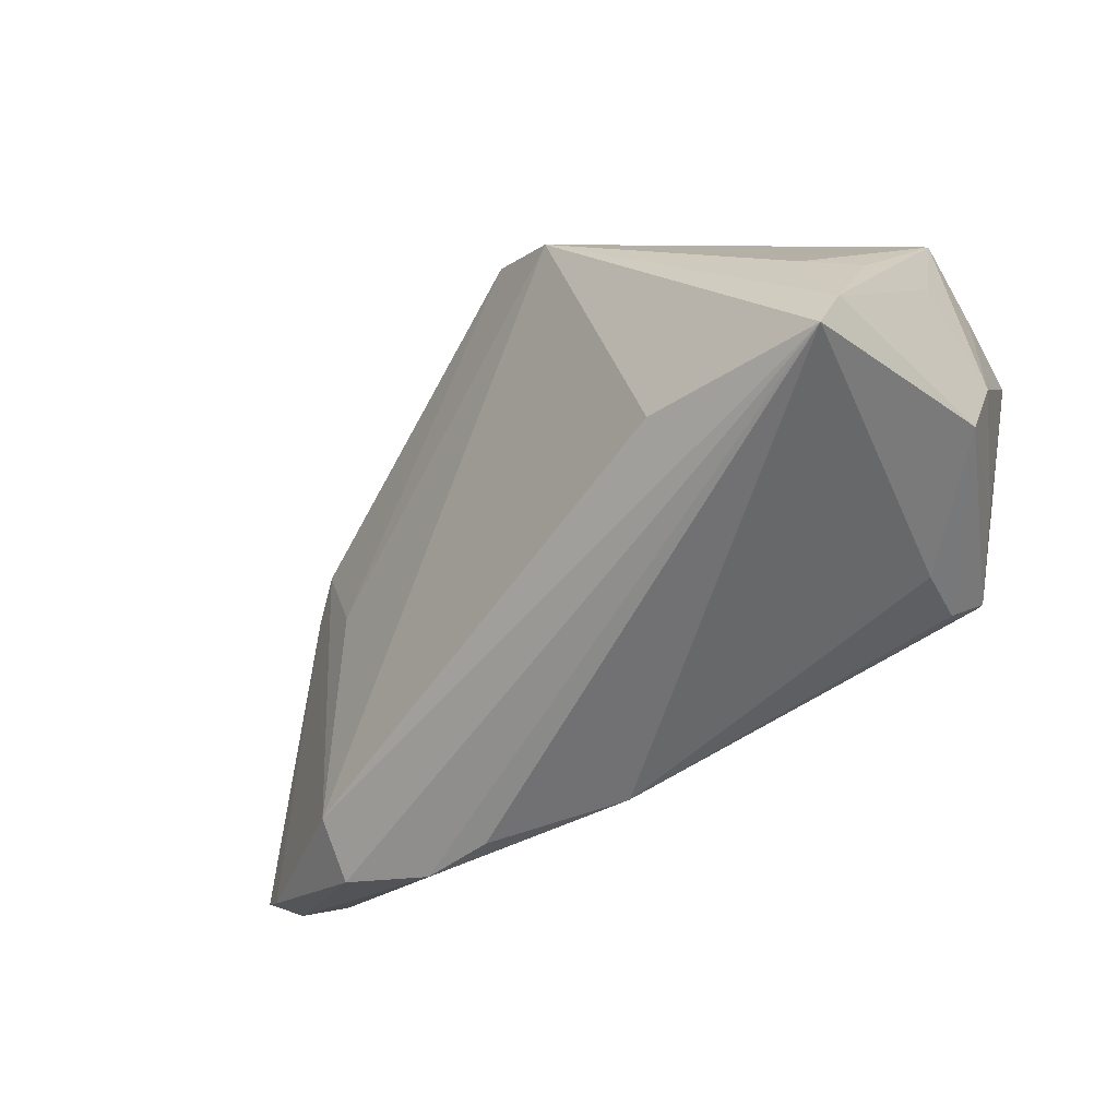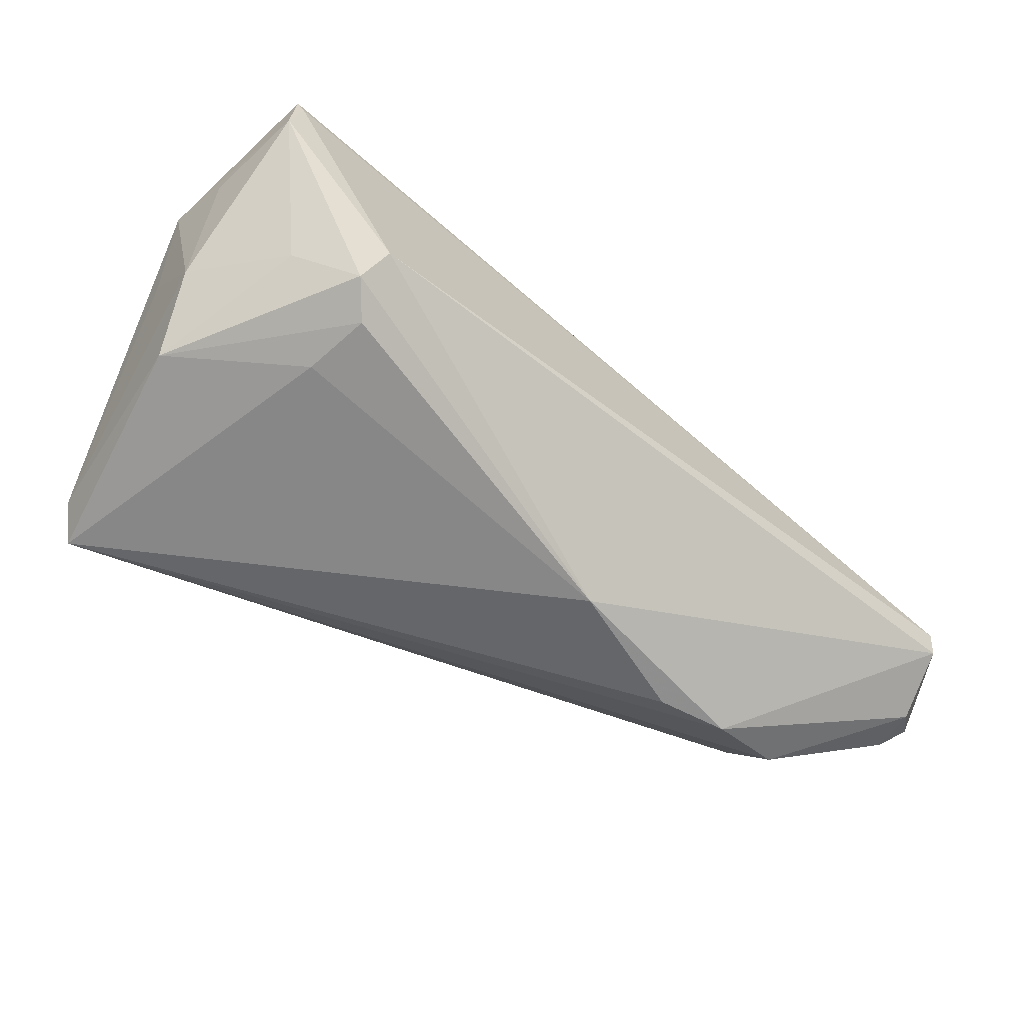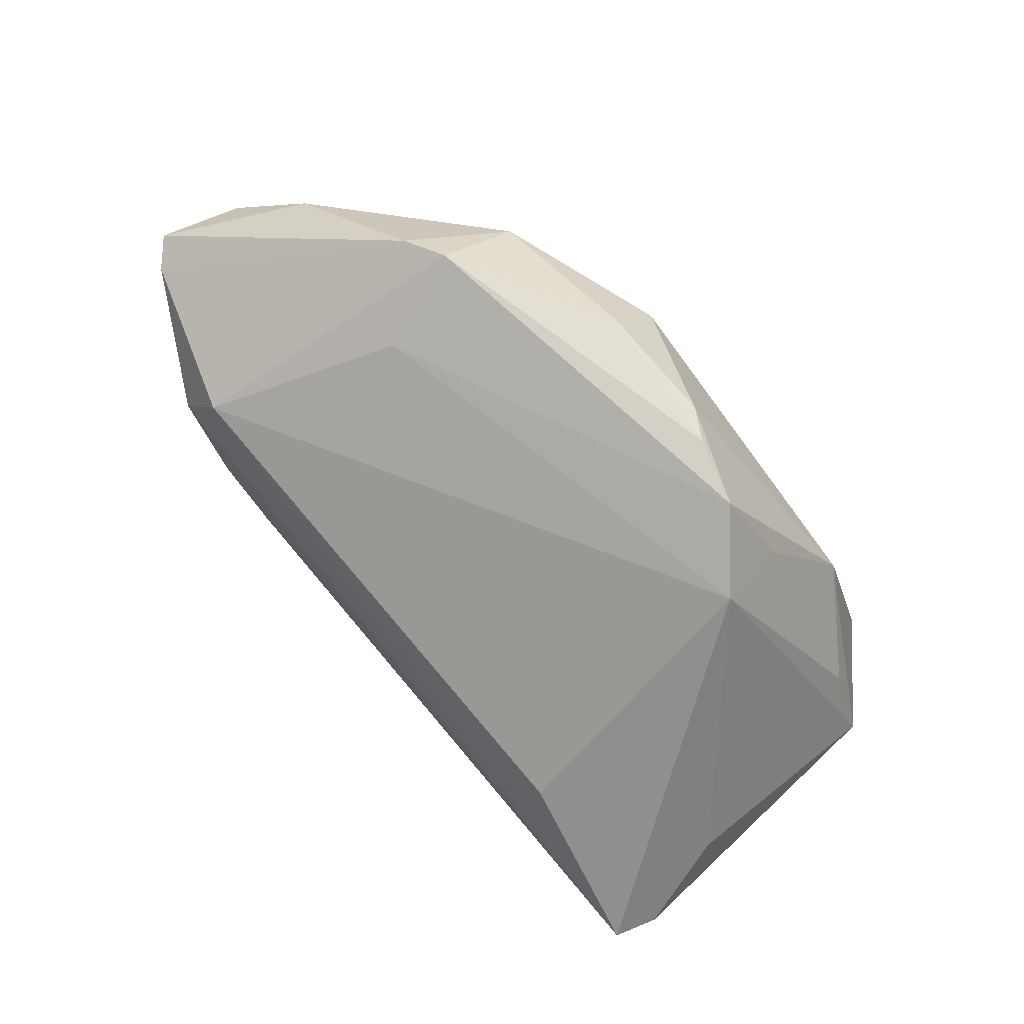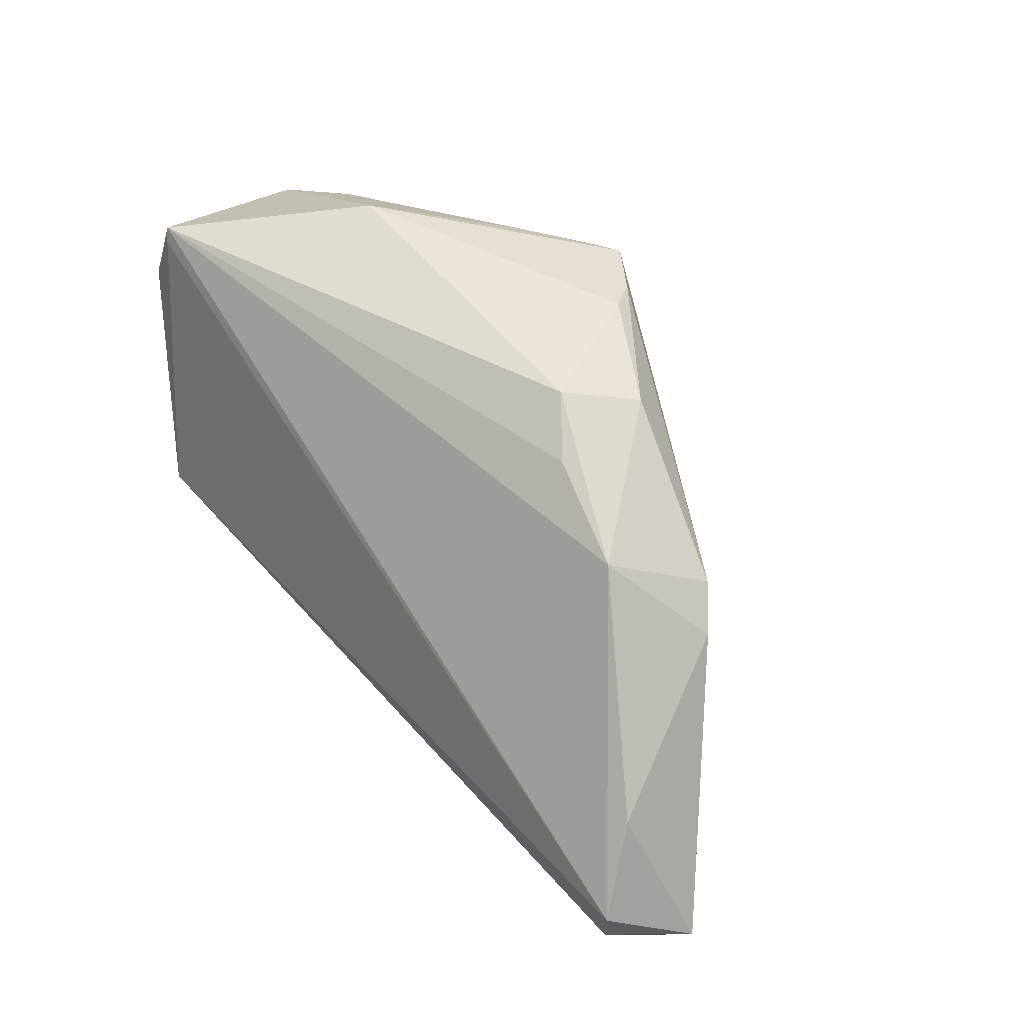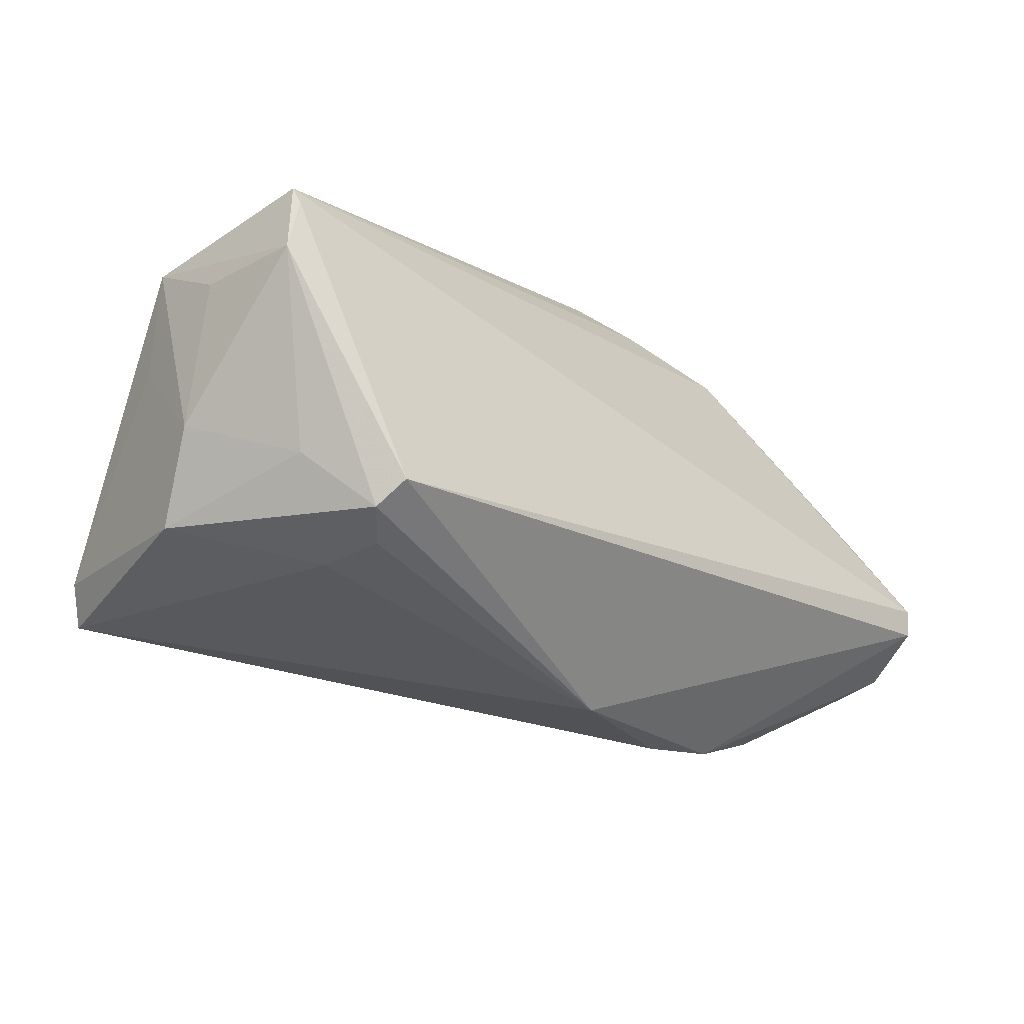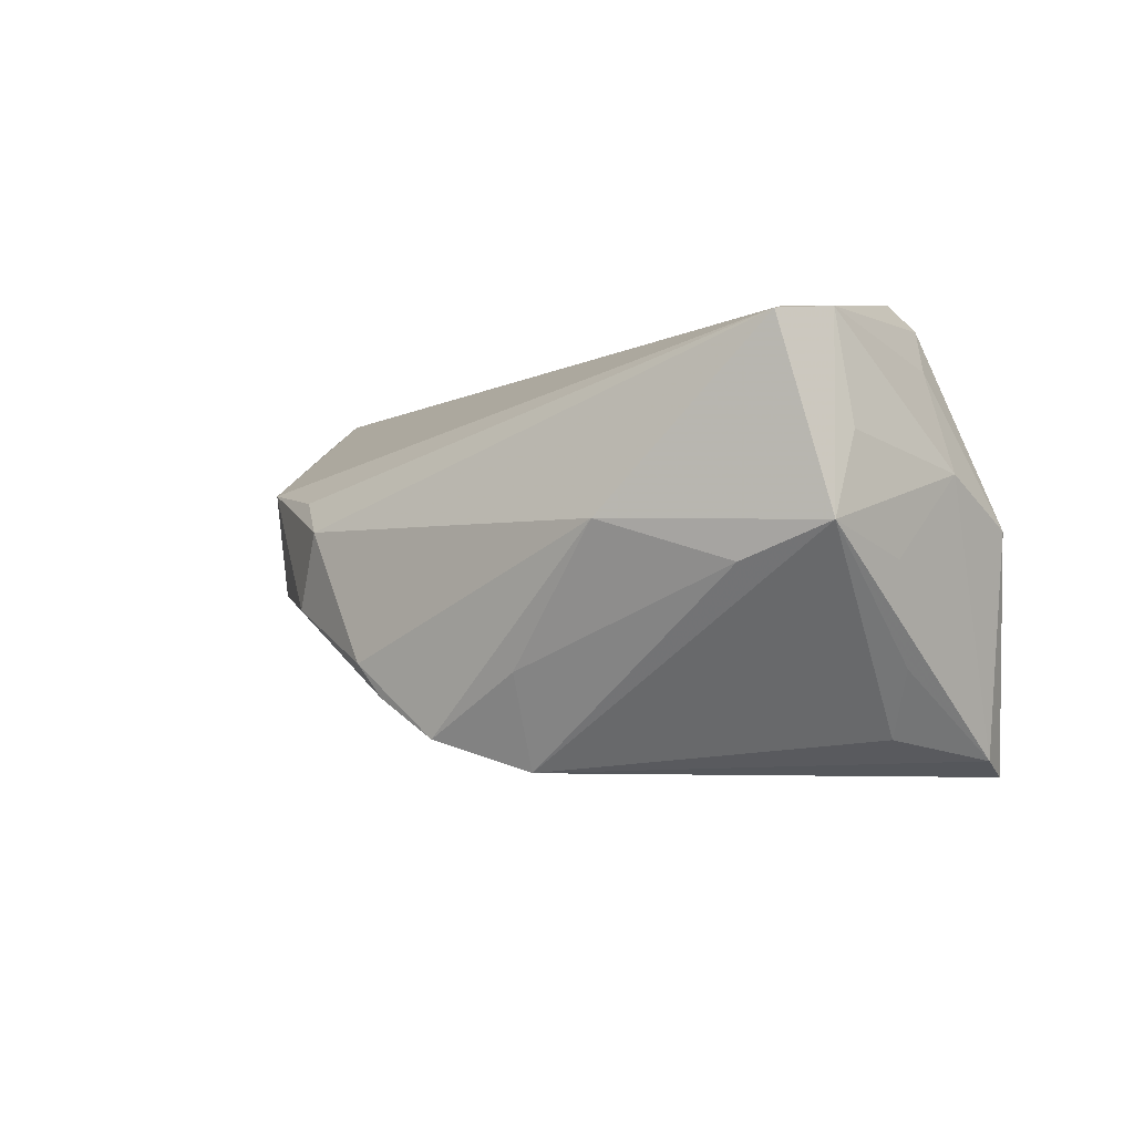
<metadata>
{"format":"obj","ext":"obj","renderer":"f3d","projection":"perspective","resolution":1024,"background":"white","views":[{"elev":-48.0,"azim":-147.2,"up":"+Y"},{"elev":-48.0,"azim":-41.0,"up":"+Y"},{"elev":-64.7,"azim":126.7,"up":"+Z"},{"elev":46.6,"azim":50.9,"up":"+Y"},{"elev":-14.7,"azim":-43.9,"up":"+Y"},{"elev":-9.0,"azim":-137.2,"up":"+Z"}]}
</metadata>
<code>
v -0.02401 0.03176 -0.004686
v 0.04069 0.02201 0.007475
v 0.03635 -0.03347 0.008711
v -0.006474 0.02251 -0.03095
v -0.03422 -0.01786 0.01085
v 0.0215 0.03189 -0.0009068
v -0.03436 -0.01022 0.02572
v -0.04385 0.001514 -0.02013
v 0.06325 -0.01167 0.02572
v -0.01786 -0.01647 -0.02721
v -0.04174 -0.006327 0.01535
v 0.0104 0.03061 -0.02181
v 0.04695 -0.02548 -0.0002706
v 0.009291 -0.03066 0.01276
v -0.04711 0.007496 -0.008884
v -0.04753 -0.01315 -0.003214
v -0.04353 -0.01523 -0.02942
v 0.06457 -0.02104 0.01815
v 0.02682 0.02917 -0.009703
v 0.06301 -0.01519 0.02572
v -0.03724 0.02332 -0.009912
v -0.03314 -0.0165 0.01926
v 0.00303 0.02942 -0.027
v -0.04754 0.01591 0.004228
v 0.02771 0.02754 0.004044
v -0.04384 0.02383 0.01672
v -0.009509 0.02887 -0.02009
v 0.06482 -0.02244 0.01278
v 0.02682 -0.03347 0.007348
v -0.04864 -0.001615 0.001667
v -0.04758 0.0198 -0.006131
v 0.05893 -0.001446 0.01911
v 0.04781 -0.03077 0.0065
v -0.04627 0.01746 0.01762
v -0.0362 -0.01326 0.0226
v -0.03879 -0.002598 -0.02744
v 0.01325 0.03179 -0.01764
v -0.04447 0.02568 0.01606
v 0.06802 -0.01963 0.01509
v 0.04624 0.01521 -0.00453
v 0.05035 0.01131 -0.001138
v -0.04159 -0.02048 -0.03097
v 0.04088 0.002318 -0.006671
f 10 13 42
f 17 42 16
f 31 34 38
f 8 17 31
f 16 42 5
f 42 13 33
f 23 40 43
f 43 40 13
f 38 6 1
f 1 31 38
f 21 31 1
f 38 2 25
f 25 6 38
f 2 6 25
f 2 40 19
f 19 6 2
f 38 34 26
f 26 34 7
f 9 2 38
f 9 32 2
f 38 26 9
f 9 26 7
f 39 32 9
f 4 10 42
f 42 17 4
f 13 10 4
f 23 43 4
f 4 43 13
f 4 31 21
f 7 34 35
f 34 11 35
f 35 11 16
f 16 11 30
f 30 11 34
f 30 17 16
f 3 29 42
f 42 33 3
f 33 18 3
f 39 18 28
f 28 18 33
f 28 33 13
f 23 1 37
f 37 1 6
f 6 19 37
f 27 1 23
f 21 1 27
f 23 4 27
f 27 4 21
f 36 17 8
f 36 4 17
f 8 31 36
f 31 4 36
f 16 5 22
f 22 35 16
f 34 31 24
f 24 30 34
f 31 30 24
f 15 31 17
f 17 30 15
f 15 30 31
f 20 3 18
f 20 18 39
f 39 9 20
f 20 9 7
f 13 40 41
f 41 28 13
f 39 28 41
f 41 32 39
f 41 40 2
f 2 32 41
f 23 37 12
f 12 37 19
f 12 40 23
f 12 19 40
f 35 22 14
f 7 35 14
f 29 3 14
f 14 20 7
f 3 20 14
f 14 22 5
f 42 29 14
f 14 5 42

</code>
